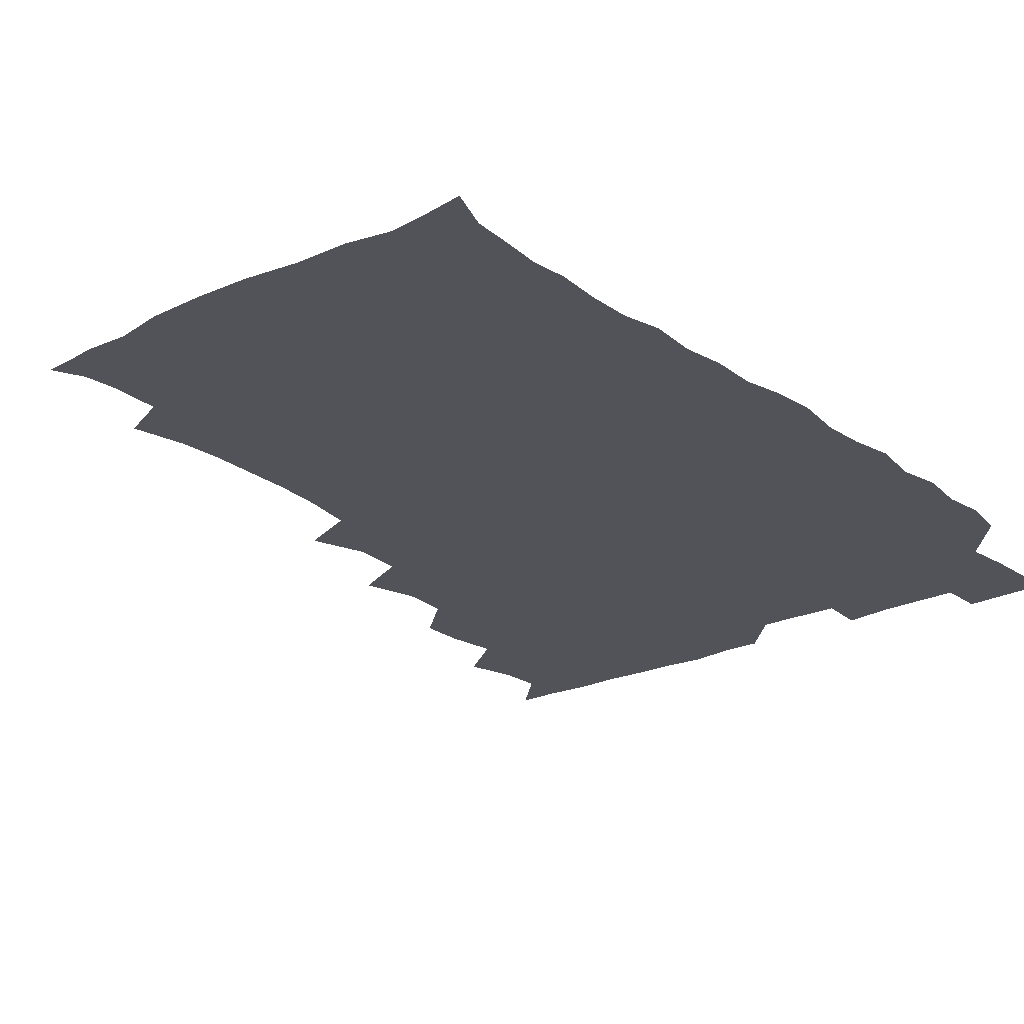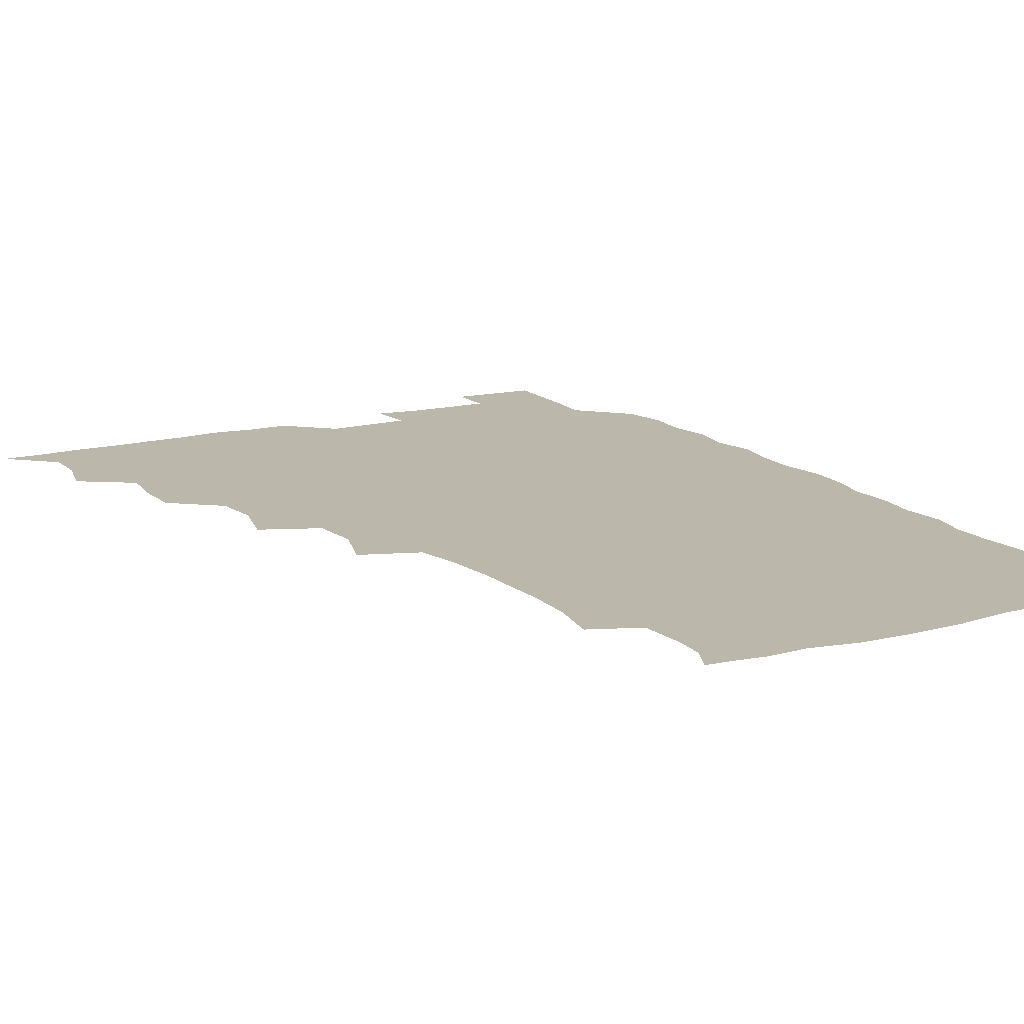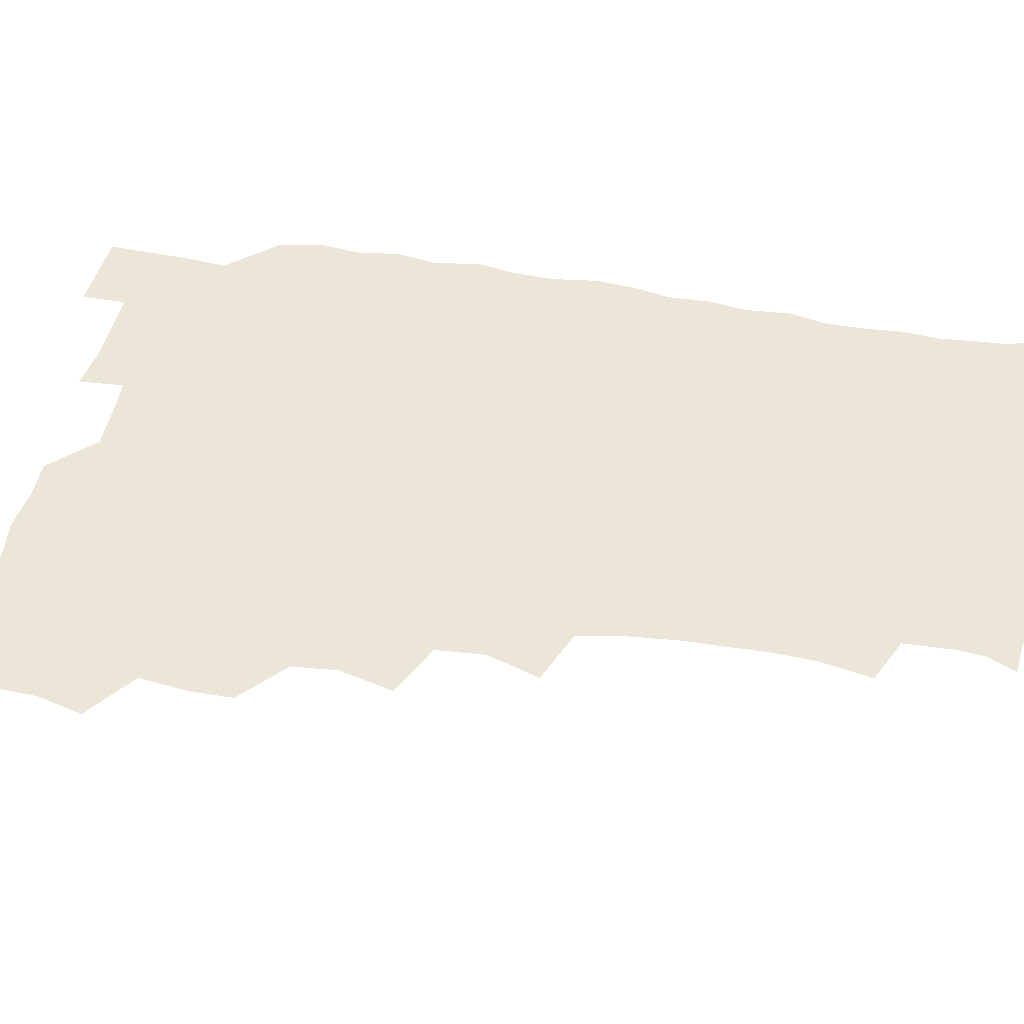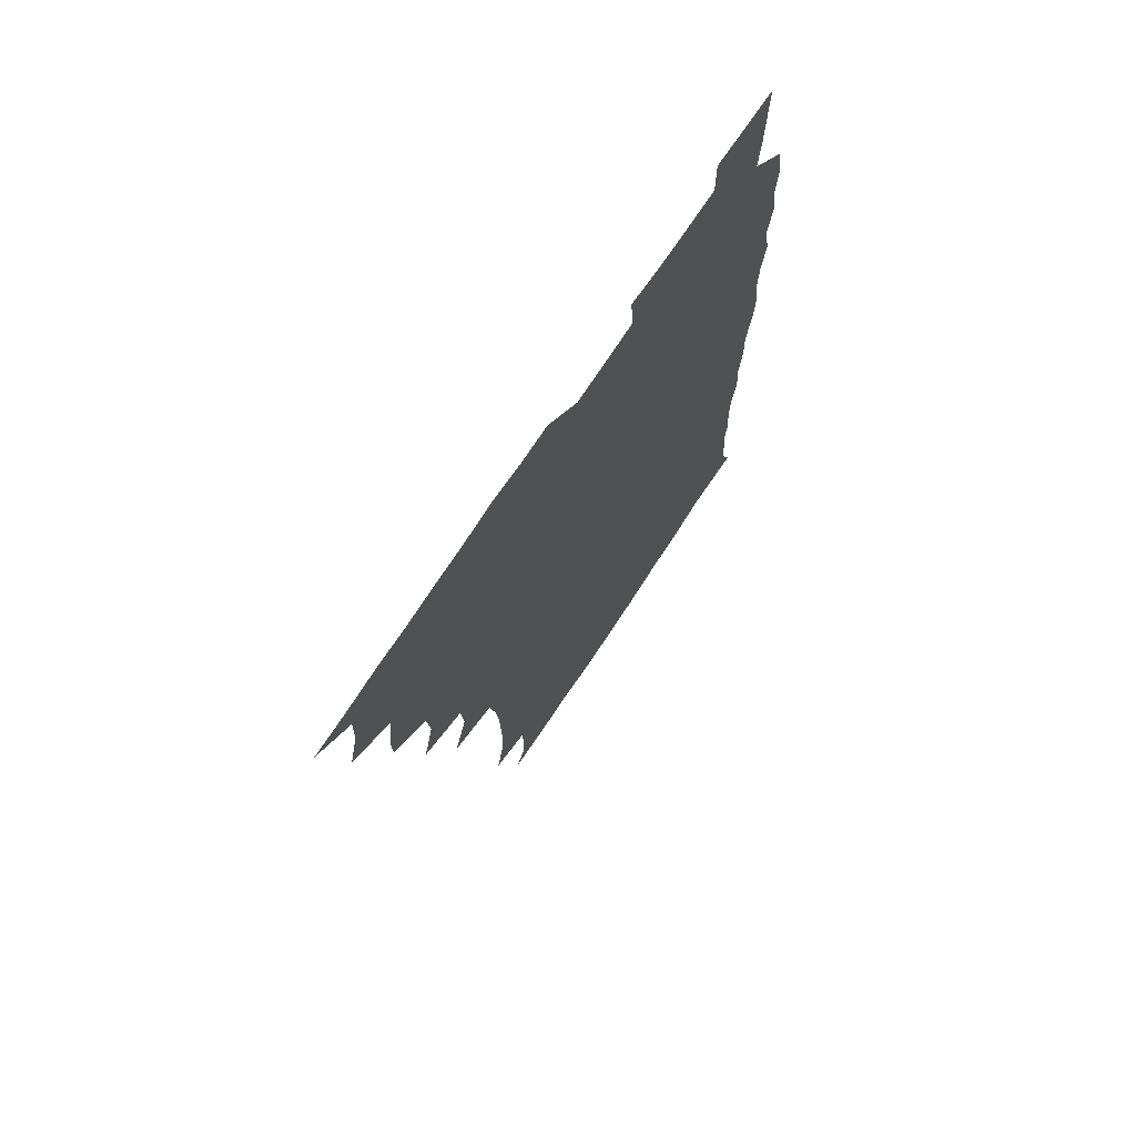
<metadata>
{"format":"obj","ext":"obj","renderer":"f3d","projection":"perspective","resolution":1024,"background":"white","views":[{"elev":-22.6,"azim":39.0,"up":"+Z"},{"elev":14.4,"azim":-29.7,"up":"+Z"},{"elev":46.2,"azim":-78.6,"up":"+Z"},{"elev":72.8,"azim":-56.6,"up":"+Y"}]}
</metadata>
<code>
v 465.9 525.7 0
v 477.3 477.1 0
v 481.7 494.4 0
v 482.1 509.8 0
v 481.2 525.6 0
v 493.8 429.9 0
v 493.5 445.3 0
v 495.8 463.6 0
v 497.5 480.3 0
v 498.1 495.3 0
v 497.6 509.9 0
v 496 526.7 0
v 506.9 378.9 0
v 512.1 398.8 0
v 510.6 415.2 0
v 512.8 434.6 0
v 511 449.2 0
v 510.1 463.5 0
v 513.5 481.1 0
v 513.3 495.5 0
v 512.4 510.1 0
v 511.3 526.2 0
v 522.1 332.6 0
v 528.5 352 0
v 527.1 369.8 0
v 527.3 387.7 0
v 528.4 405 0
v 526.9 419.2 0
v 527.8 435.9 0
v 527.9 451.2 0
v 528.1 466.5 0
v 527.9 481 0
v 527.7 495.6 0
v 527.1 510.4 0
v 526.1 526.9 0
v 543.9 223.6 0
v 547.5 242 0
v 548.4 258.5 0
v 547.9 273.2 0
v 547.6 289.3 0
v 546 306.4 0
v 542.8 324.6 0
v 542.6 341.9 0
v 542.8 357.9 0
v 543.4 375.4 0
v 542.3 390 0
v 542.4 405.8 0
v 542.5 421.2 0
v 543.3 437.1 0
v 543.1 451.8 0
v 544.2 466.9 0
v 543.2 481.1 0
v 542.3 495.7 0
v 541.8 510.3 0
v 540.8 527.1 0
v 556 177.1 0
v 560.9 187.5 0
v 561.8 198.2 0
v 561.1 216.1 0
v 562.9 236.7 0
v 561.7 250.8 0
v 562.3 267.2 0
v 560.8 280.7 0
v 561.6 299.4 0
v 559.1 313.2 0
v 558.6 330 0
v 557.2 344.6 0
v 558.3 361.7 0
v 557.9 377 0
v 558.2 392.9 0
v 557.7 407.4 0
v 559 423.7 0
v 557.9 437.5 0
v 559.1 453.2 0
v 558.4 467 0
v 557.8 481.1 0
v 557.4 495.4 0
v 556.2 511.4 0
v 555 528.5 0
v 565.3 176.3 0
v 572 190.8 0
v 574.6 207.4 0
v 576.4 226.3 0
v 576.5 242.2 0
v 576.5 257.7 0
v 575.4 271.2 0
v 575.4 287.4 0
v 575.1 303.5 0
v 574.1 317.6 0
v 574.2 334.3 0
v 573.7 349.2 0
v 572.2 362 0
v 572.3 377.8 0
v 572.9 393.9 0
v 573.8 410.2 0
v 573.1 423.7 0
v 572.7 437.8 0
v 573.2 452.9 0
v 572.5 466.9 0
v 572.7 481 0
v 572.1 495.3 0
v 570.7 511.7 0
v 570.3 526.6 0
v 576.2 174.9 0
v 586.5 196.1 0
v 589.9 214.8 0
v 589.8 228.9 0
v 589.8 244.3 0
v 589.5 259.3 0
v 589.3 273.8 0
v 588.9 288.7 0
v 588.4 304.2 0
v 589.1 321.4 0
v 588.1 334.7 0
v 587.3 348.6 0
v 587.6 364.8 0
v 587 379.3 0
v 587.6 393.2 0
v 587.7 409.1 0
v 587.1 423 0
v 587.2 437.8 0
v 587.7 452.9 0
v 587.3 466.9 0
v 587.1 481.2 0
v 586.4 496 0
v 585.4 511.5 0
v 584.4 526.7 0
v 590.9 175.4 0
v 601.2 198.7 0
v 603.3 216.2 0
v 603.9 231.7 0
v 603.6 245.1 0
v 602.8 258.6 0
v 602.8 274.5 0
v 602.7 290.7 0
v 602.6 304.9 0
v 602.7 322 0
v 602.2 335.2 0
v 602.3 350.6 0
v 601.8 364.4 0
v 600.8 375.6 0
v 601.5 393 0
v 602.1 409.7 0
v 601.8 423.5 0
v 602.3 439.2 0
v 601.9 452.8 0
v 601.8 467 0
v 601.6 481.3 0
v 601.7 495.5 0
v 600.3 510.9 0
v 607.8 172.2 0
v 615.2 198.6 0
v 617 216.9 0
v 617.3 231.3 0
v 617.3 246.5 0
v 617.1 260.5 0
v 617.2 276.6 0
v 616.7 289.4 0
v 616.4 306.5 0
v 616.8 321.3 0
v 616.4 335.7 0
v 616.4 350.6 0
v 616.5 366.2 0
v 616.6 379.9 0
v 616.3 394.5 0
v 616.4 410.1 0
v 616.2 423.5 0
v 616.4 438.9 0
v 616.6 453.2 0
v 616.9 467.3 0
v 616.8 481.2 0
v 616.2 496 0
v 615.6 511.1 0
v 626.5 171.7 0
v 630.2 197.2 0
v 630.8 214.9 0
v 630.9 231.8 0
v 631.1 246.6 0
v 631.2 261.2 0
v 630.9 276.3 0
v 631.2 290.8 0
v 630.8 303.8 0
v 630.5 322 0
v 630.7 333.8 0
v 630.4 350.6 0
v 630.6 365.1 0
v 630.6 380.4 0
v 630.6 394.5 0
v 630.5 409.7 0
v 630.7 424.3 0
v 630.7 438.8 0
v 630.9 453.1 0
v 630.9 467.4 0
v 631.2 481.3 0
v 631.3 495.7 0
v 630.8 511.6 0
v 629.4 528.4 0
v 645.3 172.2 0
v 645.3 198.8 0
v 645.1 216.6 0
v 645.2 230.6 0
v 645 245.5 0
v 645.1 261.2 0
v 644.6 276.3 0
v 644.8 293.3 0
v 645 305.4 0
v 644.3 322 0
v 644.7 335.9 0
v 644.7 350.1 0
v 644.8 365.1 0
v 644.8 380 0
v 644.8 394.5 0
v 644.8 409.3 0
v 644.9 424.3 0
v 645 438.7 0
v 645.3 452.8 0
v 645.5 467.1 0
v 645.7 481.5 0
v 645.9 495.9 0
v 645.9 510.6 0
v 645.1 526.1 0
v 664.4 174.7 0
v 660.5 198.3 0
v 659.3 215.1 0
v 658.8 231.2 0
v 659.7 243.5 0
v 658.5 261.6 0
v 659.6 273.8 0
v 658.4 291.5 0
v 658.5 306.6 0
v 658.5 321.1 0
v 658.3 336.5 0
v 658.4 350.6 0
v 659.5 363.9 0
v 659.4 378.7 0
v 659.2 393.7 0
v 659.4 407.8 0
v 658.8 424.7 0
v 658.8 439.3 0
v 659.4 453.3 0
v 659.7 467.6 0
v 660.1 481.6 0
v 660.4 495.9 0
v 660.5 510.5 0
v 660.2 525.7 0
v 681.9 174.9 0
v 675.5 197.7 0
v 674.1 213.2 0
v 673.8 227.9 0
v 673.3 243.9 0
v 672.8 259.5 0
v 673 274.1 0
v 671.8 291.3 0
v 672.3 305.4 0
v 673.8 318.2 0
v 672.9 334.4 0
v 674 347.8 0
v 673.1 364.2 0
v 673 379.3 0
v 673.2 393.8 0
v 672.7 409.5 0
v 674 423 0
v 674.6 437.2 0
v 673.9 452.8 0
v 673.9 467.4 0
v 674.6 481.4 0
v 674.8 495.9 0
v 675.3 510.7 0
v 675.6 525.5 0
v 675.5 541.9 0
v 697 177.8 0
v 689.8 197.1 0
v 688.4 211.5 0
v 687.3 227.4 0
v 687.6 241.4 0
v 686.3 258.2 0
v 686.2 273.9 0
v 686.2 288.7 0
v 687.5 302 0
v 686.5 319 0
v 687.3 332.8 0
v 687 348.5 0
v 687.3 362.8 0
v 687.3 377.9 0
v 688.2 392 0
v 688.2 407.1 0
v 689.3 421.1 0
v 688.1 437.5 0
v 689.2 451.3 0
v 688.7 466.5 0
v 688.4 481.7 0
v 689.1 495.7 0
v 690.1 510.2 0
v 690.6 525.3 0
v 690.5 541 0
v 711.7 176.4 0
v 704.4 194.3 0
v 702.2 209.3 0
v 702.1 223 0
v 701 239.1 0
v 700.9 253.7 0
v 700.7 269.3 0
v 701.3 284.2 0
v 700.9 299.8 0
v 700.5 315.7 0
v 702.3 329.2 0
v 703.1 344.1 0
v 701.2 360.6 0
v 704 373.3 0
v 703.5 389.2 0
v 702.2 405.6 0
v 703.7 419.3 0
v 703.1 435.3 0
v 703.6 449.8 0
v 703.5 465 0
v 702.6 480.2 0
v 704 493.8 0
v 705.4 509.4 0
v 705.8 525.1 0
v 706.3 540.1 0
v 724.4 174.7 0
v 718.8 189.7 0
v 718 202.2 0
v 716.7 216.3 0
v 717.9 229.3 0
v 716.7 244.7 0
v 716.9 259.8 0
v 719.8 273 0
v 718.5 289.6 0
v 720.5 304.3 0
v 719.9 320.5 0
v 722.9 334.5 0
v 723.9 349.6 0
v 721.5 366.3 0
v 722.2 381.5 0
v 724.7 396.2 0
v 721.8 413.2 0
v 724.4 427.8 0
v 722.1 444.3 0
v 723.6 458.8 0
v 720.7 475.2 0
f 4 5 1
f 8 9 2
f 2 9 3
f 9 10 3
f 3 10 4
f 10 11 4
f 4 11 5
f 11 12 5
f 15 16 6
f 6 16 7
f 16 17 7
f 7 17 8
f 17 18 8
f 8 18 9
f 18 19 9
f 9 19 10
f 19 20 10
f 10 20 11
f 20 21 11
f 11 21 12
f 21 22 12
f 25 26 13
f 13 26 14
f 26 27 14
f 14 27 15
f 27 28 15
f 15 28 16
f 28 29 16
f 16 29 17
f 29 30 17
f 17 30 18
f 30 31 18
f 18 31 19
f 31 32 19
f 19 32 20
f 32 33 20
f 20 33 21
f 33 34 21
f 21 34 22
f 34 35 22
f 42 43 23
f 23 43 24
f 43 44 24
f 24 44 25
f 44 45 25
f 25 45 26
f 45 46 26
f 26 46 27
f 46 47 27
f 27 47 28
f 47 48 28
f 28 48 29
f 48 49 29
f 29 49 30
f 49 50 30
f 30 50 31
f 50 51 31
f 31 51 32
f 51 52 32
f 32 52 33
f 52 53 33
f 33 53 34
f 53 54 34
f 34 54 35
f 54 55 35
f 59 60 36
f 36 60 37
f 60 61 37
f 37 61 38
f 61 62 38
f 38 62 39
f 62 63 39
f 39 63 40
f 63 64 40
f 40 64 41
f 64 65 41
f 41 65 42
f 65 66 42
f 42 66 43
f 66 67 43
f 43 67 44
f 67 68 44
f 44 68 45
f 68 69 45
f 45 69 46
f 69 70 46
f 46 70 47
f 70 71 47
f 47 71 48
f 71 72 48
f 48 72 49
f 72 73 49
f 49 73 50
f 73 74 50
f 50 74 51
f 74 75 51
f 51 75 52
f 75 76 52
f 52 76 53
f 76 77 53
f 53 77 54
f 77 78 54
f 54 78 55
f 78 79 55
f 56 80 57
f 80 81 57
f 57 81 58
f 81 82 58
f 58 82 59
f 82 83 59
f 59 83 60
f 83 84 60
f 60 84 61
f 84 85 61
f 61 85 62
f 85 86 62
f 62 86 63
f 86 87 63
f 63 87 64
f 87 88 64
f 64 88 65
f 88 89 65
f 65 89 66
f 89 90 66
f 66 90 67
f 90 91 67
f 67 91 68
f 91 92 68
f 68 92 69
f 92 93 69
f 69 93 70
f 93 94 70
f 70 94 71
f 94 95 71
f 71 95 72
f 95 96 72
f 72 96 73
f 96 97 73
f 73 97 74
f 97 98 74
f 74 98 75
f 98 99 75
f 75 99 76
f 99 100 76
f 76 100 77
f 100 101 77
f 77 101 78
f 101 102 78
f 78 102 79
f 102 103 79
f 80 104 81
f 104 105 81
f 81 105 82
f 105 106 82
f 82 106 83
f 106 107 83
f 83 107 84
f 107 108 84
f 84 108 85
f 108 109 85
f 85 109 86
f 109 110 86
f 86 110 87
f 110 111 87
f 87 111 88
f 111 112 88
f 88 112 89
f 112 113 89
f 89 113 90
f 113 114 90
f 90 114 91
f 114 115 91
f 91 115 92
f 115 116 92
f 92 116 93
f 116 117 93
f 93 117 94
f 117 118 94
f 94 118 95
f 118 119 95
f 95 119 96
f 119 120 96
f 96 120 97
f 120 121 97
f 97 121 98
f 121 122 98
f 98 122 99
f 122 123 99
f 99 123 100
f 123 124 100
f 100 124 101
f 124 125 101
f 101 125 102
f 125 126 102
f 102 126 103
f 126 127 103
f 104 128 105
f 128 129 105
f 105 129 106
f 129 130 106
f 106 130 107
f 130 131 107
f 107 131 108
f 131 132 108
f 108 132 109
f 132 133 109
f 109 133 110
f 133 134 110
f 110 134 111
f 134 135 111
f 111 135 112
f 135 136 112
f 112 136 113
f 136 137 113
f 113 137 114
f 137 138 114
f 114 138 115
f 138 139 115
f 115 139 116
f 139 140 116
f 116 140 117
f 140 141 117
f 117 141 118
f 141 142 118
f 118 142 119
f 142 143 119
f 119 143 120
f 143 144 120
f 120 144 121
f 144 145 121
f 121 145 122
f 145 146 122
f 122 146 123
f 146 147 123
f 123 147 124
f 147 148 124
f 124 148 125
f 148 149 125
f 125 149 126
f 149 150 126
f 126 150 127
f 128 151 129
f 151 152 129
f 129 152 130
f 152 153 130
f 130 153 131
f 153 154 131
f 131 154 132
f 154 155 132
f 132 155 133
f 155 156 133
f 133 156 134
f 156 157 134
f 134 157 135
f 157 158 135
f 135 158 136
f 158 159 136
f 136 159 137
f 159 160 137
f 137 160 138
f 160 161 138
f 138 161 139
f 161 162 139
f 139 162 140
f 162 163 140
f 140 163 141
f 163 164 141
f 141 164 142
f 164 165 142
f 142 165 143
f 165 166 143
f 143 166 144
f 166 167 144
f 144 167 145
f 167 168 145
f 145 168 146
f 168 169 146
f 146 169 147
f 169 170 147
f 147 170 148
f 170 171 148
f 148 171 149
f 171 172 149
f 149 172 150
f 172 173 150
f 151 174 152
f 174 175 152
f 152 175 153
f 175 176 153
f 153 176 154
f 176 177 154
f 154 177 155
f 177 178 155
f 155 178 156
f 178 179 156
f 156 179 157
f 179 180 157
f 157 180 158
f 180 181 158
f 158 181 159
f 181 182 159
f 159 182 160
f 182 183 160
f 160 183 161
f 183 184 161
f 161 184 162
f 184 185 162
f 162 185 163
f 185 186 163
f 163 186 164
f 186 187 164
f 164 187 165
f 187 188 165
f 165 188 166
f 188 189 166
f 166 189 167
f 189 190 167
f 167 190 168
f 190 191 168
f 168 191 169
f 191 192 169
f 169 192 170
f 192 193 170
f 170 193 171
f 193 194 171
f 171 194 172
f 194 195 172
f 172 195 173
f 195 196 173
f 174 198 175
f 198 199 175
f 175 199 176
f 199 200 176
f 176 200 177
f 200 201 177
f 177 201 178
f 201 202 178
f 178 202 179
f 202 203 179
f 179 203 180
f 203 204 180
f 180 204 181
f 204 205 181
f 181 205 182
f 205 206 182
f 182 206 183
f 206 207 183
f 183 207 184
f 207 208 184
f 184 208 185
f 208 209 185
f 185 209 186
f 209 210 186
f 186 210 187
f 210 211 187
f 187 211 188
f 211 212 188
f 188 212 189
f 212 213 189
f 189 213 190
f 213 214 190
f 190 214 191
f 214 215 191
f 191 215 192
f 215 216 192
f 192 216 193
f 216 217 193
f 193 217 194
f 217 218 194
f 194 218 195
f 218 219 195
f 195 219 196
f 219 220 196
f 196 220 197
f 220 221 197
f 198 222 199
f 222 223 199
f 199 223 200
f 223 224 200
f 200 224 201
f 224 225 201
f 201 225 202
f 225 226 202
f 202 226 203
f 226 227 203
f 203 227 204
f 227 228 204
f 204 228 205
f 228 229 205
f 205 229 206
f 229 230 206
f 206 230 207
f 230 231 207
f 207 231 208
f 231 232 208
f 208 232 209
f 232 233 209
f 209 233 210
f 233 234 210
f 210 234 211
f 234 235 211
f 211 235 212
f 235 236 212
f 212 236 213
f 236 237 213
f 213 237 214
f 237 238 214
f 214 238 215
f 238 239 215
f 215 239 216
f 239 240 216
f 216 240 217
f 240 241 217
f 217 241 218
f 241 242 218
f 218 242 219
f 242 243 219
f 219 243 220
f 243 244 220
f 220 244 221
f 244 245 221
f 222 246 223
f 246 247 223
f 223 247 224
f 247 248 224
f 224 248 225
f 248 249 225
f 225 249 226
f 249 250 226
f 226 250 227
f 250 251 227
f 227 251 228
f 251 252 228
f 228 252 229
f 252 253 229
f 229 253 230
f 253 254 230
f 230 254 231
f 254 255 231
f 231 255 232
f 255 256 232
f 232 256 233
f 256 257 233
f 233 257 234
f 257 258 234
f 234 258 235
f 258 259 235
f 235 259 236
f 259 260 236
f 236 260 237
f 260 261 237
f 237 261 238
f 261 262 238
f 238 262 239
f 262 263 239
f 239 263 240
f 263 264 240
f 240 264 241
f 264 265 241
f 241 265 242
f 265 266 242
f 242 266 243
f 266 267 243
f 243 267 244
f 267 268 244
f 244 268 245
f 268 269 245
f 246 271 247
f 271 272 247
f 247 272 248
f 272 273 248
f 248 273 249
f 273 274 249
f 249 274 250
f 274 275 250
f 250 275 251
f 275 276 251
f 251 276 252
f 276 277 252
f 252 277 253
f 277 278 253
f 253 278 254
f 278 279 254
f 254 279 255
f 279 280 255
f 255 280 256
f 280 281 256
f 256 281 257
f 281 282 257
f 257 282 258
f 282 283 258
f 258 283 259
f 283 284 259
f 259 284 260
f 284 285 260
f 260 285 261
f 285 286 261
f 261 286 262
f 286 287 262
f 262 287 263
f 287 288 263
f 263 288 264
f 288 289 264
f 264 289 265
f 289 290 265
f 265 290 266
f 290 291 266
f 266 291 267
f 291 292 267
f 267 292 268
f 292 293 268
f 268 293 269
f 293 294 269
f 269 294 270
f 294 295 270
f 271 296 272
f 296 297 272
f 272 297 273
f 297 298 273
f 273 298 274
f 298 299 274
f 274 299 275
f 299 300 275
f 275 300 276
f 300 301 276
f 276 301 277
f 301 302 277
f 277 302 278
f 302 303 278
f 278 303 279
f 303 304 279
f 279 304 280
f 304 305 280
f 280 305 281
f 305 306 281
f 281 306 282
f 306 307 282
f 282 307 283
f 307 308 283
f 283 308 284
f 308 309 284
f 284 309 285
f 309 310 285
f 285 310 286
f 310 311 286
f 286 311 287
f 311 312 287
f 287 312 288
f 312 313 288
f 288 313 289
f 313 314 289
f 289 314 290
f 314 315 290
f 290 315 291
f 315 316 291
f 291 316 292
f 316 317 292
f 292 317 293
f 317 318 293
f 293 318 294
f 318 319 294
f 294 319 295
f 319 320 295
f 296 321 297
f 321 322 297
f 297 322 298
f 322 323 298
f 298 323 299
f 323 324 299
f 299 324 300
f 324 325 300
f 300 325 301
f 325 326 301
f 301 326 302
f 326 327 302
f 302 327 303
f 327 328 303
f 303 328 304
f 328 329 304
f 304 329 305
f 329 330 305
f 305 330 306
f 330 331 306
f 306 331 307
f 331 332 307
f 307 332 308
f 332 333 308
f 308 333 309
f 333 334 309
f 309 334 310
f 334 335 310
f 310 335 311
f 335 336 311
f 311 336 312
f 336 337 312
f 312 337 313
f 337 338 313
f 313 338 314
f 338 339 314
f 314 339 315
f 339 340 315
f 315 340 316
f 340 341 316
f 316 341 317

</code>
